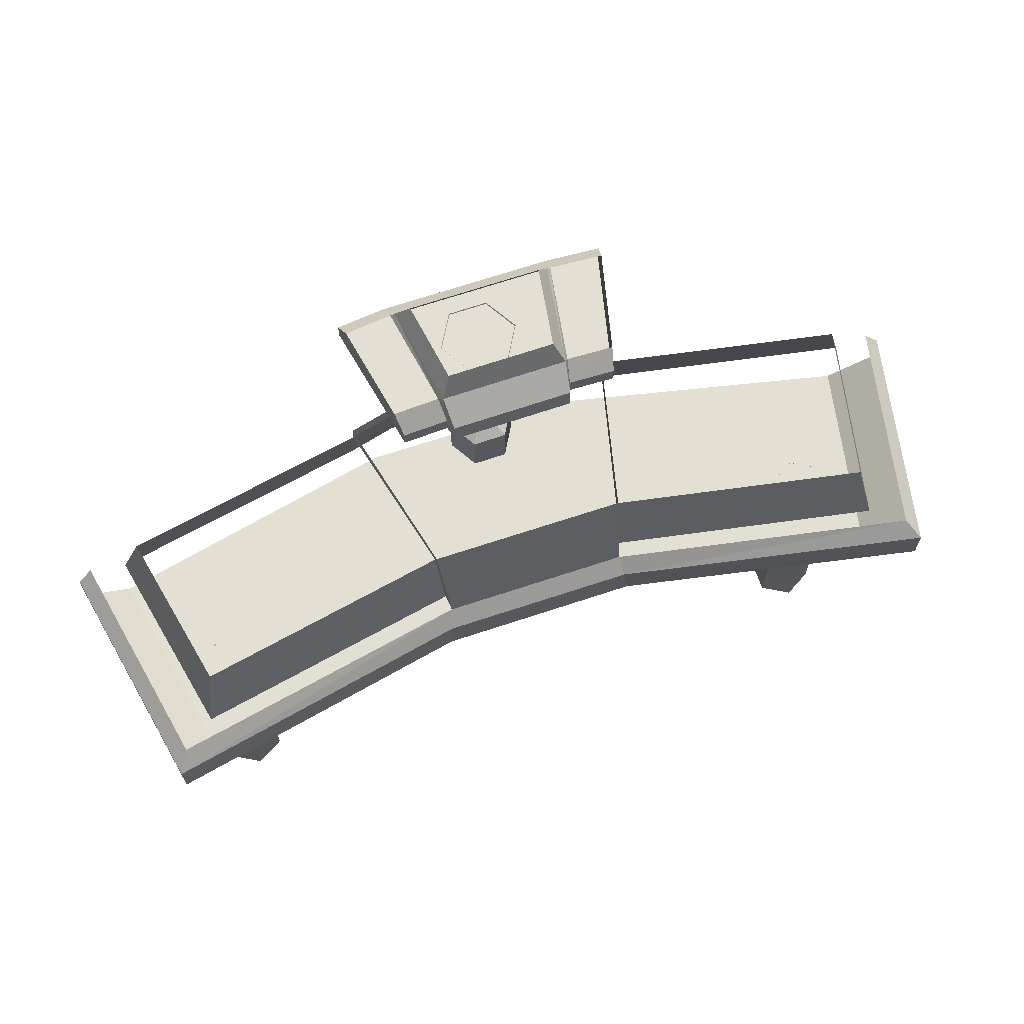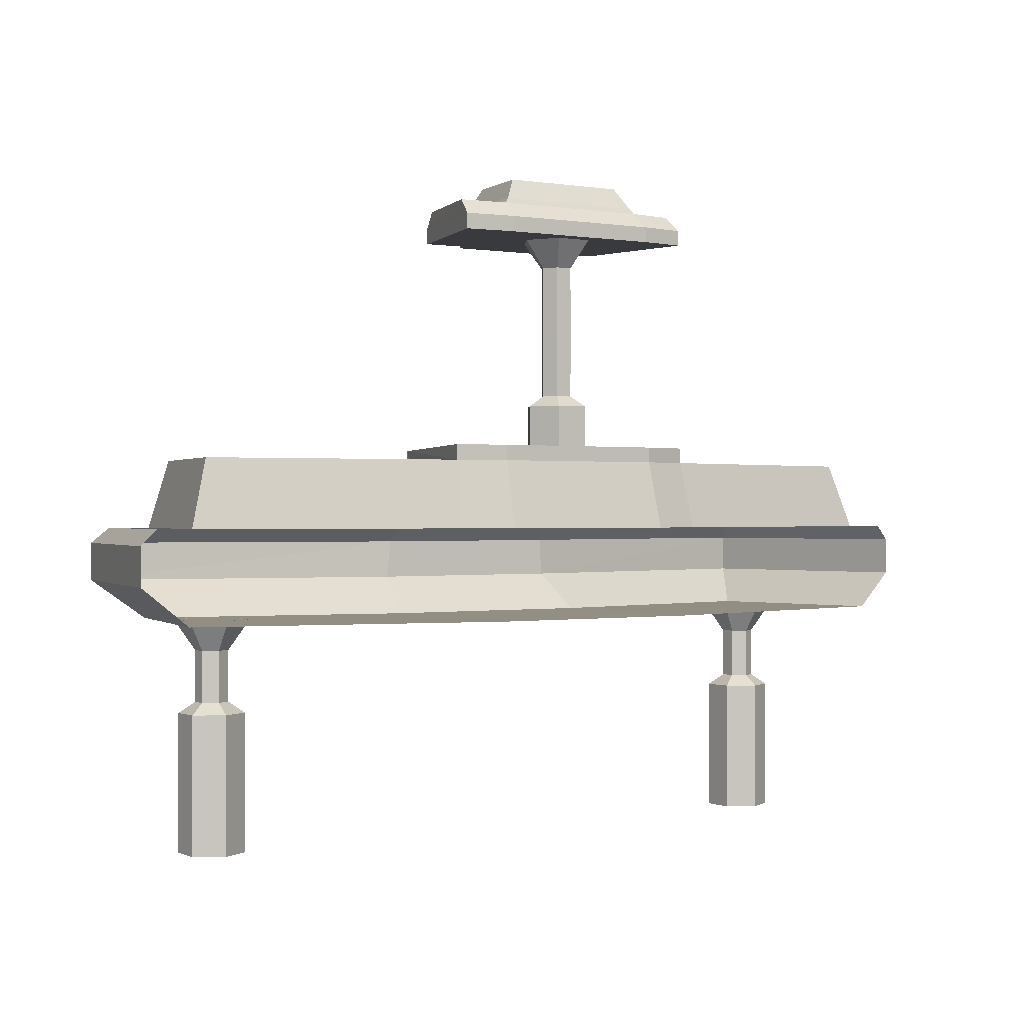
<metadata>
{"format":"obj","ext":"obj","renderer":"f3d","projection":"perspective","resolution":1024,"background":"white","views":[{"elev":66.5,"azim":161.4,"up":"+Y"},{"elev":0.0,"azim":-32.9,"up":"+Y"}]}
</metadata>
<code>
g polySurface244
v -2997 389.1 1.165e+04
v -2761 5.802 1.179e+04
v -2997 5.802 1.165e+04
v -2761 389.1 1.179e+04
v -2998 389.1 1.138e+04
v -2998 5.802 1.138e+04
v -2763 389.1 11245
v -2763 5.802 11245
v -2526 5.802 1.165e+04
v -2526 389.1 1.165e+04
v -2763 389.1 11245
v -2527 5.802 1.138e+04
v -2527 389.1 1.138e+04
v -2763 5.802 11245
v -2526 389.1 1.165e+04
v -2526 5.802 1.165e+04
v -2761 1247 1.165e+04
v -2997 1156 1.165e+04
v -2879 1247 1.159e+04
v -2761 1156 1.179e+04
v -2998 1156 1.138e+04
v -2880 1247 1.145e+04
v -2763 1156 11245
v -2763 1247 1.138e+04
v -2527 1156 1.138e+04
v -2645 1247 1.145e+04
v -2644 1247 11584
v -2761 1156 1.179e+04
v -2761 1247 1.165e+04
v -2526 1156 1.165e+04
v -2645 1247 1.145e+04
v -2527 1156 1.138e+04
v -2879 1673 1.159e+04
v -2760 1925 1.183e+04
v -2761 1673 1.165e+04
v -3031 1925 1.167e+04
v -2880 1673 1.145e+04
v -3032 1925 1.136e+04
v -2761 1673 1.165e+04
v -2491 1925 1.167e+04
v -2644 1673 11584
v -2760 1925 1.183e+04
v -2493 1925 1.136e+04
v -2645 1673 1.145e+04
v -2763 1925 1.121e+04
v -2763 1673 1.138e+04
v -3032 1925 1.136e+04
v -2880 1673 1.145e+04
v -2761 1247 1.165e+04
v -2879 1673 1.159e+04
v -2761 1673 1.165e+04
v -2879 1247 1.159e+04
v -2880 1673 1.145e+04
v -2880 1247 1.145e+04
v -2644 1247 11584
v -2761 1673 1.165e+04
v -2644 1673 11584
v -2761 1247 1.165e+04
v -2645 1247 1.145e+04
v -2645 1673 1.145e+04
v -2763 1247 1.138e+04
v -2763 1673 1.138e+04
v -2880 1247 1.145e+04
v -2880 1673 1.145e+04
v -2526 1156 1.165e+04
v -2527 772.3 1.138e+04
v -2526 772.3 1.165e+04
v -2527 1156 1.138e+04
v -2763 772.3 11245
v -2763 1156 11245
v -2761 1156 1.179e+04
v -2526 772.3 1.165e+04
v -2761 772.3 1.179e+04
v -2526 1156 1.165e+04
v -2997 1156 1.165e+04
v -2997 772.3 1.165e+04
v -2998 1156 1.138e+04
v -2998 772.3 1.138e+04
v -2763 1156 11245
v -2763 772.3 11245
v -2526 772.3 1.165e+04
v -2527 389.1 1.138e+04
v -2526 389.1 1.165e+04
v -2527 772.3 1.138e+04
v -2763 772.3 11245
v -2763 389.1 11245
v -2761 772.3 1.179e+04
v -2526 389.1 1.165e+04
v -2761 389.1 1.179e+04
v -2526 772.3 1.165e+04
v -2997 772.3 1.165e+04
v -2997 389.1 1.165e+04
v -2998 772.3 1.138e+04
v -2998 389.1 1.138e+04
v -2763 772.3 11245
v -2763 389.1 11245
v -53.96 3712 1.261e+04
v 217.8 3328 1.261e+04
v -53.96 3328 1.261e+04
v 217.8 3712 1.261e+04
v 351.3 3328 1.237e+04
v 351.3 3712 1.237e+04
v -192.1 3712 1.238e+04
v -53.96 3328 1.261e+04
v -192.1 3328 1.238e+04
v -53.96 3712 1.261e+04
v -58.66 3712 1.214e+04
v -58.66 3328 1.214e+04
v 213.1 3712 1.214e+04
v 213.1 3328 1.214e+04
v 351.3 3712 1.237e+04
v 351.3 3328 1.237e+04
v 12.93 3799 1.249e+04
v 217.8 3712 1.261e+04
v -53.96 3712 1.261e+04
v 148.5 3799 1.249e+04
v 148.5 3799 1.249e+04
v 351.3 3712 1.237e+04
v 217.8 3712 1.261e+04
v 215.2 3799 1.237e+04
v 215.2 3799 1.237e+04
v 213.1 3712 1.214e+04
v 351.3 3712 1.237e+04
v 146.2 3799 1.226e+04
v 146.2 3799 1.226e+04
v -58.66 3712 1.214e+04
v 213.1 3712 1.214e+04
v 10.58 3799 1.226e+04
v 10.58 3799 1.226e+04
v -192.1 3712 1.238e+04
v -58.66 3712 1.214e+04
v -56.08 3799 1.238e+04
v -56.08 3799 1.238e+04
v -53.96 3712 1.261e+04
v -192.1 3712 1.238e+04
v 12.93 3799 1.249e+04
v 12.21 4360 1.249e+04
v 148.5 3799 1.249e+04
v 12.93 3799 1.249e+04
v 149.3 4360 1.249e+04
v 215.2 3799 1.237e+04
v 216.6 4360 1.237e+04
v 216.6 4360 1.237e+04
v 146.2 3799 1.226e+04
v 215.2 3799 1.237e+04
v 146.9 4360 1.226e+04
v 10.58 3799 1.226e+04
v 9.841 4360 1.226e+04
v 9.841 4360 1.226e+04
v -56.08 3799 1.238e+04
v 10.58 3799 1.226e+04
v -57.53 4360 1.238e+04
v 12.93 3799 1.249e+04
v 12.21 4360 1.249e+04
v 238 5140 1.264e+04
v 12.93 4900 1.249e+04
v -73.51 5140 1.265e+04
v 148.5 4900 1.249e+04
v 391.1 5140 1.237e+04
v 215.2 4900 1.237e+04
v 232.6 5140 1.21e+04
v 215.2 4900 1.237e+04
v 391.1 5140 1.237e+04
v 146.2 4900 1.226e+04
v -78.91 5140 1.211e+04
v 10.58 4900 1.226e+04
v -232 5140 1.238e+04
v 10.58 4900 1.226e+04
v -78.91 5140 1.211e+04
v -56.08 4900 1.238e+04
v -73.51 5140 1.265e+04
v 12.93 4900 1.249e+04
v 12.21 4360 1.249e+04
v 148.5 4900 1.249e+04
v 149.3 4360 1.249e+04
v 12.93 4900 1.249e+04
v 215.2 4900 1.237e+04
v 216.6 4360 1.237e+04
v 216.6 4360 1.237e+04
v 146.2 4900 1.226e+04
v 146.9 4360 1.226e+04
v 215.2 4900 1.237e+04
v 10.58 4900 1.226e+04
v 9.841 4360 1.226e+04
v 9.841 4360 1.226e+04
v -56.08 4900 1.238e+04
v -57.53 4360 1.238e+04
v 10.58 4900 1.226e+04
v 12.93 4900 1.249e+04
v 12.21 4360 1.249e+04
v -634 5130 1.279e+04
v -1063 5254 1.277e+04
v -634.6 5257 1.279e+04
v -1062 5127 1.277e+04
v 735.9 5135 1.278e+04
v 735.3 5262 1.278e+04
v 1117 5134 1.274e+04
v 1117 5262 1.274e+04
v -807.4 5126 1.169e+04
v -449.9 5255 1.17e+04
v -808.1 5253 1.169e+04
v -449.3 5128 1.17e+04
v -420.7 5276 1.161e+04
v 522.4 5131 1.159e+04
v 526.3 5280 1.16e+04
v -415.5 5128 1.159e+04
v 558.3 5131 1.169e+04
v 905.7 5260 1.168e+04
v 557.7 5259 1.169e+04
v 906.3 5132 1.168e+04
v 1085 5391 1.26e+04
v 735.3 5262 1.278e+04
v 711.7 5391 1.264e+04
v 1117 5262 1.274e+04
v -634.6 5257 1.279e+04
v -611.8 5387 1.265e+04
v -1063 5254 1.277e+04
v -1033 5383 1.263e+04
v 905.7 5260 1.168e+04
v 579.6 5389 1.183e+04
v 557.7 5259 1.169e+04
v 935.9 5390 1.182e+04
v -839.9 5383 1.183e+04
v -449.9 5255 1.17e+04
v -474.6 5385 1.184e+04
v -808.1 5253 1.169e+04
v -444.8 5436 1.18e+04
v 526.3 5280 1.16e+04
v 548.5 5440 1.179e+04
v -420.7 5276 1.161e+04
v 711.7 5391 1.264e+04
v -578.4 5432 1.263e+04
v 677.9 5436 1.262e+04
v -611.8 5387 1.265e+04
v -611.8 5387 1.265e+04
v -444.8 5436 1.18e+04
v -578.4 5432 1.263e+04
v -474.6 5385 1.184e+04
v 579.6 5389 1.183e+04
v 677.9 5436 1.262e+04
v 548.5 5440 1.179e+04
v 711.7 5391 1.264e+04
v 558.3 5131 1.169e+04
v 526.3 5280 1.16e+04
v 522.4 5131 1.159e+04
v 557.7 5259 1.169e+04
v -449.9 5255 1.17e+04
v -415.5 5128 1.159e+04
v -420.7 5276 1.161e+04
v -449.3 5128 1.17e+04
v -474.6 5385 1.184e+04
v -420.7 5276 1.161e+04
v -444.8 5436 1.18e+04
v -449.9 5255 1.17e+04
v 557.7 5259 1.169e+04
v 548.5 5440 1.179e+04
v 526.3 5280 1.16e+04
v 579.6 5389 1.183e+04
v -449.3 5128 1.17e+04
v -1062 5127 1.277e+04
v -634 5130 1.279e+04
v -807.4 5126 1.169e+04
v 558.3 5131 1.169e+04
v -415.5 5128 1.159e+04
v 522.4 5131 1.159e+04
v 735.9 5135 1.278e+04
v 906.3 5132 1.168e+04
v 1117 5134 1.274e+04
v 548.5 5440 1.179e+04
v -370.7 5607 1.189e+04
v -444.8 5436 1.18e+04
v 471.5 5610 1.188e+04
v 471.5 5610 1.188e+04
v 677.9 5436 1.262e+04
v 573.3 5607 1.254e+04
v 548.5 5440 1.179e+04
v 573.3 5607 1.254e+04
v -578.4 5432 1.263e+04
v -475.6 5604 1.254e+04
v 677.9 5436 1.262e+04
v -475.6 5604 1.254e+04
v -444.8 5436 1.18e+04
v -370.7 5607 1.189e+04
v -578.4 5432 1.263e+04
v 1117 5134 1.274e+04
v 905.7 5260 1.168e+04
v 906.3 5132 1.168e+04
v 1117 5262 1.274e+04
v 1117 5262 1.274e+04
v 935.9 5390 1.182e+04
v 905.7 5260 1.168e+04
v 1085 5391 1.26e+04
v -807.4 5126 1.169e+04
v -1063 5254 1.277e+04
v -1062 5127 1.277e+04
v -808.1 5253 1.169e+04
v -808.1 5253 1.169e+04
v -1033 5383 1.263e+04
v -1063 5254 1.277e+04
v -839.9 5383 1.183e+04
v -3418 2234 1.053e+04
v -799.6 2546 1.104e+04
v -3418 2548 1.053e+04
v -839.8 2232 1.104e+04
v 814.2 2234 1.104e+04
v 3383 2548 1.052e+04
v 797.1 2548 1.104e+04
v 3383 2234 1.052e+04
v 797.1 2548 1.104e+04
v -839.8 2232 1.104e+04
v 814.2 2234 1.104e+04
v -799.6 2546 1.104e+04
v -3418 2548 1.053e+04
v -3804 2234 1.249e+04
v -3418 2234 1.053e+04
v -3804 2548 1.249e+04
v 3383 2234 1.052e+04
v 3776 2548 1.25e+04
v 3383 2548 1.052e+04
v 3776 2234 1.25e+04
v -3679 2676 1.251e+04
v -3418 2548 1.053e+04
v -3317 2676 1.068e+04
v -3804 2548 1.249e+04
v -3317 2676 1.068e+04
v -799.6 2546 1.104e+04
v -784.4 2674 1.116e+04
v -3418 2548 1.053e+04
v 3776 2548 1.25e+04
v 3282 2676 1.067e+04
v 3383 2548 1.052e+04
v 3651 2676 1.253e+04
v 3383 2548 1.052e+04
v 758.4 2676 1.116e+04
v 797.1 2548 1.104e+04
v 3282 2676 1.067e+04
v -784.4 2674 1.116e+04
v 797.1 2548 1.104e+04
v 758.4 2676 1.116e+04
v -799.6 2546 1.104e+04
v -3804 2234 1.249e+04
v -3121 1924 1.097e+04
v -3418 2234 1.053e+04
v -3435 1924 1.256e+04
v -3418 2234 1.053e+04
v -925.1 1923 1.141e+04
v -839.8 2232 1.104e+04
v -3121 1924 1.097e+04
v 3407 1924 1.257e+04
v 3383 2234 1.052e+04
v 3088 1924 1.096e+04
v 3776 2234 1.25e+04
v 3088 1924 1.096e+04
v 814.2 2234 1.104e+04
v 899.6 1925 1.141e+04
v 3383 2234 1.052e+04
v -839.8 2232 1.104e+04
v 899.6 1925 1.141e+04
v 814.2 2234 1.104e+04
v -925.1 1923 1.141e+04
v -1187 2676 1.289e+04
v -3300 2931 1.243e+04
v -1172 2931 1.283e+04
v -3376 2676 1.248e+04
v -3376 2676 1.248e+04
v -2994 2931 1.095e+04
v -3300 2931 1.243e+04
v -3044 2675 1.087e+04
v -3044 2675 1.087e+04
v -813.3 2930 1.136e+04
v -2994 2931 1.095e+04
v -798.2 2674 1.13e+04
v 772.5 2676 1.13e+04
v 2961 2931 1.094e+04
v 787.7 2931 1.136e+04
v 3010 2676 1.087e+04
v 3010 2676 1.087e+04
v 3273 2931 1.242e+04
v 2961 2931 1.094e+04
v 3349 2676 1.247e+04
v 3349 2676 1.247e+04
v 1147 2931 1.283e+04
v 3273 2931 1.242e+04
v 1162 2676 1.289e+04
v -754.5 2675 1.3e+04
v -1172 2931 1.283e+04
v -746.1 2930 1.294e+04
v -1187 2676 1.289e+04
v 729.5 2675 1.3e+04
v 721.2 2930 1.294e+04
v 1162 2676 1.289e+04
v 1147 2931 1.283e+04
v -784.4 2674 1.116e+04
v 778.8 2976 1.125e+04
v -804.3 2974 1.125e+04
v 758.4 2676 1.116e+04
v -746.1 2930 1.294e+04
v -1154 3235 1.276e+04
v -736.1 3234 1.286e+04
v -1172 2931 1.283e+04
v 721.2 2930 1.294e+04
v 711.3 3234 1.286e+04
v 1147 2931 1.283e+04
v 1129 3235 1.276e+04
v -804.3 2974 1.125e+04
v 801.8 3343 1.139e+04
v -827.3 3342 1.139e+04
v 778.8 2976 1.125e+04
v -1172 2931 1.283e+04
v -3210 3235 1.237e+04
v -1154 3235 1.276e+04
v -3300 2931 1.243e+04
v -3300 2931 1.243e+04
v -2935 3235 1.104e+04
v -3210 3235 1.237e+04
v -2994 2931 1.095e+04
v -2994 2931 1.095e+04
v -831.3 3234 1.143e+04
v -2935 3235 1.104e+04
v -813.3 2930 1.136e+04
v 787.7 2931 1.136e+04
v 2902 3235 1.103e+04
v 805.7 3235 1.143e+04
v 2961 2931 1.094e+04
v 3183 3235 1.236e+04
v 2902 3235 1.103e+04
v 3273 2931 1.242e+04
v 3273 2931 1.242e+04
v 1129 3235 1.276e+04
v 3183 3235 1.236e+04
v 1147 2931 1.283e+04
v -736.1 3234 1.286e+04
v -1153 3361 1.276e+04
v -736 3361 1.286e+04
v -1154 3235 1.276e+04
v 711.3 3234 1.286e+04
v 711.2 3361 1.286e+04
v 1129 3235 1.276e+04
v 1128 3362 1.276e+04
v -1154 3235 1.276e+04
v -827.3 3342 1.139e+04
v -1153 3361 1.276e+04
v -831.3 3234 1.143e+04
v 805.7 3235 1.143e+04
v 1128 3362 1.276e+04
v 801.8 3343 1.139e+04
v 1129 3235 1.276e+04
v -813.3 2930 1.136e+04
v -784.4 2674 1.116e+04
v -804.3 2974 1.125e+04
v -798.2 2674 1.13e+04
v 772.5 2676 1.13e+04
v 778.8 2976 1.125e+04
v 758.4 2676 1.116e+04
v 787.7 2931 1.136e+04
v -831.3 3234 1.143e+04
v -804.3 2974 1.125e+04
v -827.3 3342 1.139e+04
v -813.3 2930 1.136e+04
v 787.7 2931 1.136e+04
v 801.8 3343 1.139e+04
v 778.8 2976 1.125e+04
v 805.7 3235 1.143e+04
v 2529 389.1 1.165e+04
v 2765 5.802 1.179e+04
v 2529 5.802 1.165e+04
v 2765 389.1 1.179e+04
v 2528 389.1 1.138e+04
v 2528 5.802 1.138e+04
v 2763 389.1 11245
v 2763 5.802 11245
v 3000 5.802 1.165e+04
v 3000 389.1 1.165e+04
v 2763 389.1 11245
v 2999 5.802 1.138e+04
v 2999 389.1 1.138e+04
v 2763 5.802 11245
v 3000 389.1 1.165e+04
v 3000 5.802 1.165e+04
v 2764 1247 1.165e+04
v 2529 1156 1.165e+04
v 2647 1247 1.159e+04
v 2765 1156 1.179e+04
v 2528 1156 1.138e+04
v 2646 1247 1.145e+04
v 2763 1156 11245
v 2763 1247 1.138e+04
v 2999 1156 1.138e+04
v 2881 1247 1.145e+04
v 2882 1247 11584
v 2765 1156 1.179e+04
v 2764 1247 1.165e+04
v 3000 1156 1.165e+04
v 2881 1247 1.145e+04
v 2999 1156 1.138e+04
v 2647 1673 1.159e+04
v 2765 1925 1.183e+04
v 2764 1673 1.165e+04
v 2495 1925 1.167e+04
v 2646 1673 1.145e+04
v 2493 1925 1.136e+04
v 2764 1673 1.165e+04
v 3034 1925 1.167e+04
v 2882 1673 11584
v 2765 1925 1.183e+04
v 3033 1925 1.136e+04
v 2881 1673 1.145e+04
v 2762 1925 1.121e+04
v 2763 1673 1.138e+04
v 2493 1925 1.136e+04
v 2646 1673 1.145e+04
v 2764 1247 1.165e+04
v 2647 1673 1.159e+04
v 2764 1673 1.165e+04
v 2647 1247 1.159e+04
v 2646 1673 1.145e+04
v 2646 1247 1.145e+04
v 2882 1247 11584
v 2764 1673 1.165e+04
v 2882 1673 11584
v 2764 1247 1.165e+04
v 2881 1247 1.145e+04
v 2881 1673 1.145e+04
v 2763 1247 1.138e+04
v 2763 1673 1.138e+04
v 2646 1247 1.145e+04
v 2646 1673 1.145e+04
v 3000 1156 1.165e+04
v 2999 772.3 1.138e+04
v 3000 772.3 1.165e+04
v 2999 1156 1.138e+04
v 2763 772.3 11245
v 2763 1156 11245
v 2765 1156 1.179e+04
v 3000 772.3 1.165e+04
v 2765 772.3 1.179e+04
v 3000 1156 1.165e+04
v 2529 1156 1.165e+04
v 2529 772.3 1.165e+04
v 2528 1156 1.138e+04
v 2528 772.3 1.138e+04
v 2763 1156 11245
v 2763 772.3 11245
v 3000 772.3 1.165e+04
v 2999 389.1 1.138e+04
v 3000 389.1 1.165e+04
v 2999 772.3 1.138e+04
v 2763 772.3 11245
v 2763 389.1 11245
v 2765 772.3 1.179e+04
v 3000 389.1 1.165e+04
v 2765 389.1 1.179e+04
v 3000 772.3 1.165e+04
v 2529 772.3 1.165e+04
v 2529 389.1 1.165e+04
v 2528 772.3 1.138e+04
v 2528 389.1 1.138e+04
v 2763 772.3 11245
v 2763 389.1 11245
v -3121 1924 1.097e+04
v -925.1 1923 1.312e+04
v -925.1 1923 1.141e+04
v -3435 1924 1.256e+04
v 899.6 1925 1.141e+04
v 3407 1924 1.257e+04
v 3088 1924 1.096e+04
v 899.6 1925 1.312e+04
v -925.1 1923 1.141e+04
v 899.6 1925 1.312e+04
v 899.6 1925 1.141e+04
v -925.1 1923 1.312e+04
g polySurface244_0
f 3 2 1
f 2 4 1
f 3 1 5
f 6 3 5
f 6 5 7
f 8 6 7
f 2 9 4
f 9 10 4
f 13 12 11
f 12 14 11
f 12 13 15
f 16 12 15
f 19 18 17
f 18 20 17
f 21 18 19
f 22 21 19
f 23 21 22
f 24 23 22
f 25 23 24
f 26 25 24
f 29 28 27
f 28 30 27
f 27 30 31
f 30 32 31
f 35 34 33
f 34 36 33
f 33 36 37
f 36 38 37
f 41 40 39
f 40 42 39
f 43 40 41
f 44 43 41
f 45 43 44
f 46 45 44
f 47 45 46
f 48 47 46
f 51 50 49
f 50 52 49
f 50 53 52
f 53 54 52
f 57 56 55
f 56 58 55
f 57 55 59
f 60 57 59
f 60 59 61
f 62 60 61
f 62 61 63
f 64 62 63
f 67 66 65
f 66 68 65
f 66 69 68
f 69 70 68
f 73 72 71
f 72 74 71
f 73 71 75
f 76 73 75
f 76 75 77
f 78 76 77
f 78 77 79
f 80 78 79
f 83 82 81
f 82 84 81
f 84 82 85
f 82 86 85
f 89 88 87
f 88 90 87
f 89 87 91
f 92 89 91
f 92 91 93
f 94 92 93
f 94 93 95
f 96 94 95
f 99 98 97
f 98 100 97
f 98 101 100
f 101 102 100
f 105 104 103
f 104 106 103
f 105 103 107
f 108 105 107
f 108 107 109
f 110 108 109
f 110 109 111
f 112 110 111
f 115 114 113
f 114 116 113
f 119 118 117
f 118 120 117
f 123 122 121
f 122 124 121
f 127 126 125
f 126 128 125
f 131 130 129
f 130 132 129
f 135 134 133
f 134 136 133
f 139 138 137
f 138 140 137
f 138 141 140
f 141 142 140
f 145 144 143
f 144 146 143
f 144 147 146
f 147 148 146
f 151 150 149
f 150 152 149
f 150 153 152
f 153 154 152
f 157 156 155
f 156 158 155
f 155 158 159
f 158 160 159
f 163 162 161
f 162 164 161
f 161 164 165
f 164 166 165
f 169 168 167
f 168 170 167
f 167 170 171
f 170 172 171
f 175 174 173
f 174 176 173
f 177 174 175
f 178 177 175
f 181 180 179
f 180 182 179
f 183 180 181
f 184 183 181
f 187 186 185
f 186 188 185
f 189 186 187
f 190 189 187
f 193 192 191
f 192 194 191
f 193 191 195
f 196 193 195
f 196 195 197
f 198 196 197
f 201 200 199
f 200 202 199
f 205 204 203
f 204 206 203
f 209 208 207
f 208 210 207
f 213 212 211
f 212 214 211
f 212 213 215
f 213 216 215
f 215 216 217
f 216 218 217
f 221 220 219
f 220 222 219
f 225 224 223
f 224 226 223
f 229 228 227
f 228 230 227
f 233 232 231
f 232 234 231
f 237 236 235
f 236 238 235
f 241 240 239
f 240 242 239
f 245 244 243
f 244 246 243
f 249 248 247
f 248 250 247
f 253 252 251
f 252 254 251
f 257 256 255
f 256 258 255
f 261 260 259
f 260 262 259
f 261 259 263
f 263 259 264
f 265 263 264
f 266 261 263
f 266 263 267
f 268 266 267
f 271 270 269
f 270 272 269
f 275 274 273
f 274 276 273
f 279 278 277
f 278 280 277
f 283 282 281
f 282 284 281
f 287 286 285
f 286 288 285
f 291 290 289
f 290 292 289
f 295 294 293
f 294 296 293
f 299 298 297
f 298 300 297
f 303 302 301
f 302 304 301
f 307 306 305
f 306 308 305
f 311 310 309
f 310 312 309
f 315 314 313
f 314 316 313
f 319 318 317
f 318 320 317
f 323 322 321
f 322 324 321
f 327 326 325
f 326 328 325
f 331 330 329
f 330 332 329
f 335 334 333
f 334 336 333
f 339 338 337
f 338 340 337
f 343 342 341
f 342 344 341
f 347 346 345
f 346 348 345
f 351 350 349
f 350 352 349
f 355 354 353
f 354 356 353
f 359 358 357
f 358 360 357
f 363 362 361
f 362 364 361
f 367 366 365
f 366 368 365
f 371 370 369
f 370 372 369
f 375 374 373
f 374 376 373
f 379 378 377
f 378 380 377
f 383 382 381
f 382 384 381
f 387 386 385
f 386 388 385
f 387 385 389
f 390 387 389
f 390 389 391
f 392 390 391
f 395 394 393
f 394 396 393
f 399 398 397
f 398 400 397
f 399 397 401
f 402 399 401
f 402 401 403
f 404 402 403
f 407 406 405
f 406 408 405
f 411 410 409
f 410 412 409
f 415 414 413
f 414 416 413
f 419 418 417
f 418 420 417
f 423 422 421
f 422 424 421
f 426 425 424
f 425 427 424
f 430 429 428
f 429 431 428
f 434 433 432
f 433 435 432
f 434 432 436
f 437 434 436
f 437 436 438
f 439 437 438
f 442 441 440
f 441 443 440
f 446 445 444
f 445 447 444
f 450 449 448
f 449 451 448
f 454 453 452
f 453 455 452
f 458 457 456
f 457 459 456
f 462 461 460
f 461 463 460
f 466 465 464
f 465 467 464
f 466 464 468
f 469 466 468
f 469 468 470
f 471 469 470
f 465 472 467
f 472 473 467
f 476 475 474
f 475 477 474
f 475 476 478
f 479 475 478
f 482 481 480
f 481 483 480
f 484 481 482
f 485 484 482
f 486 484 485
f 487 486 485
f 488 486 487
f 489 488 487
f 492 491 490
f 491 493 490
f 490 493 494
f 493 495 494
f 498 497 496
f 497 499 496
f 496 499 500
f 499 501 500
f 504 503 502
f 503 505 502
f 506 503 504
f 507 506 504
f 508 506 507
f 509 508 507
f 510 508 509
f 511 510 509
f 514 513 512
f 513 515 512
f 513 516 515
f 516 517 515
f 520 519 518
f 519 521 518
f 520 518 522
f 523 520 522
f 523 522 524
f 525 523 524
f 525 524 526
f 527 525 526
f 530 529 528
f 529 531 528
f 529 532 531
f 532 533 531
f 536 535 534
f 535 537 534
f 536 534 538
f 539 536 538
f 539 538 540
f 541 539 540
f 541 540 542
f 543 541 542
f 546 545 544
f 545 547 544
f 547 545 548
f 545 549 548
f 552 551 550
f 551 553 550
f 552 550 554
f 555 552 554
f 555 554 556
f 557 555 556
f 557 556 558
f 559 557 558
f 562 561 560
f 561 563 560
f 566 565 564
f 565 567 564
f 570 569 568
f 569 571 568

</code>
